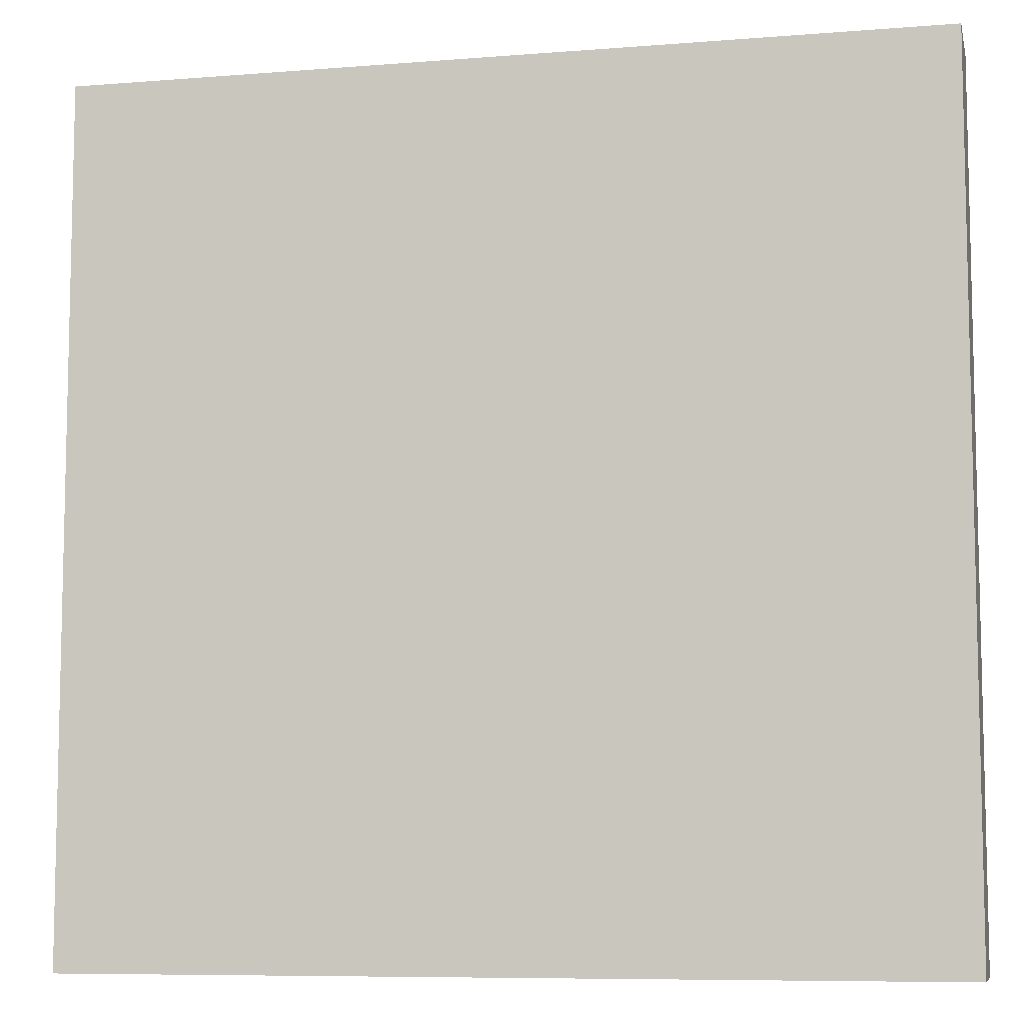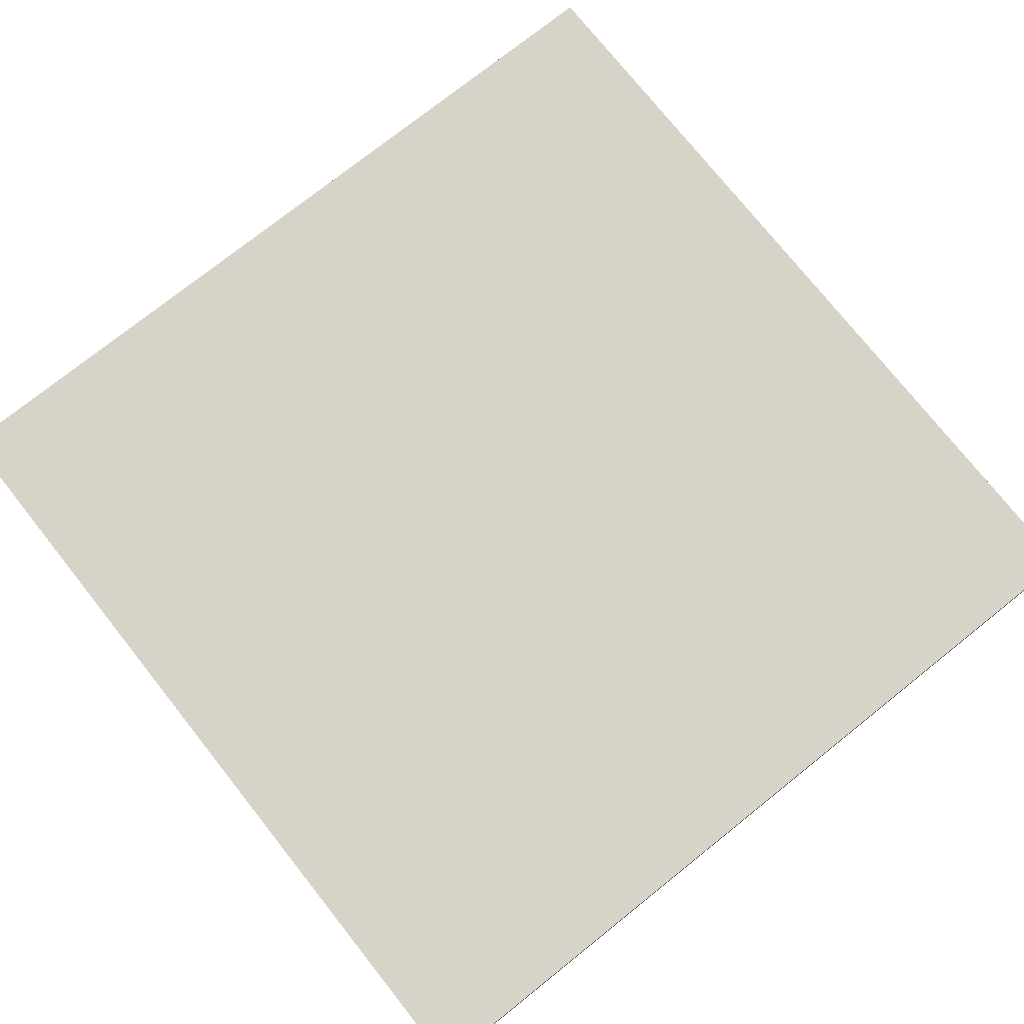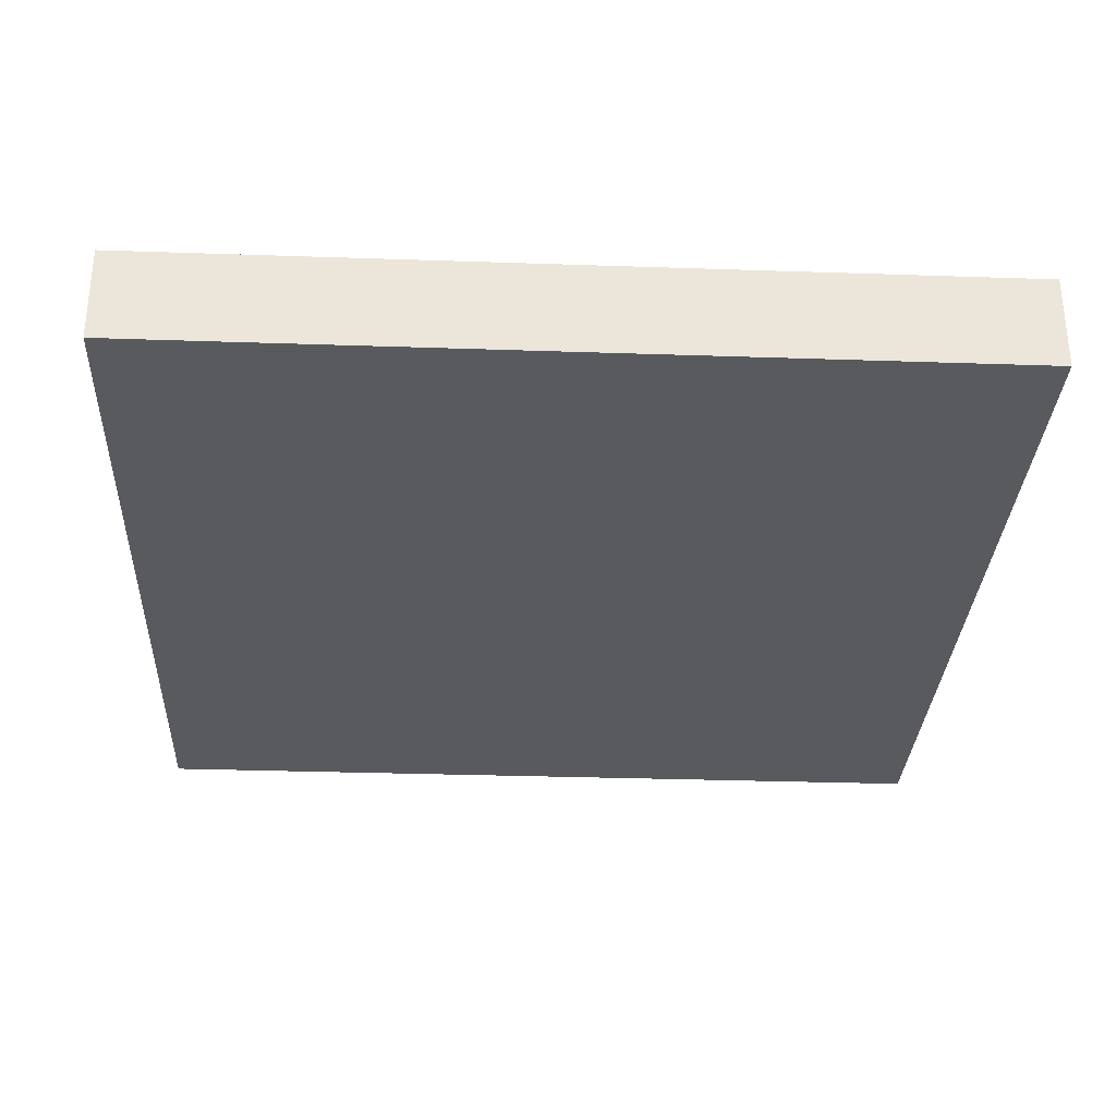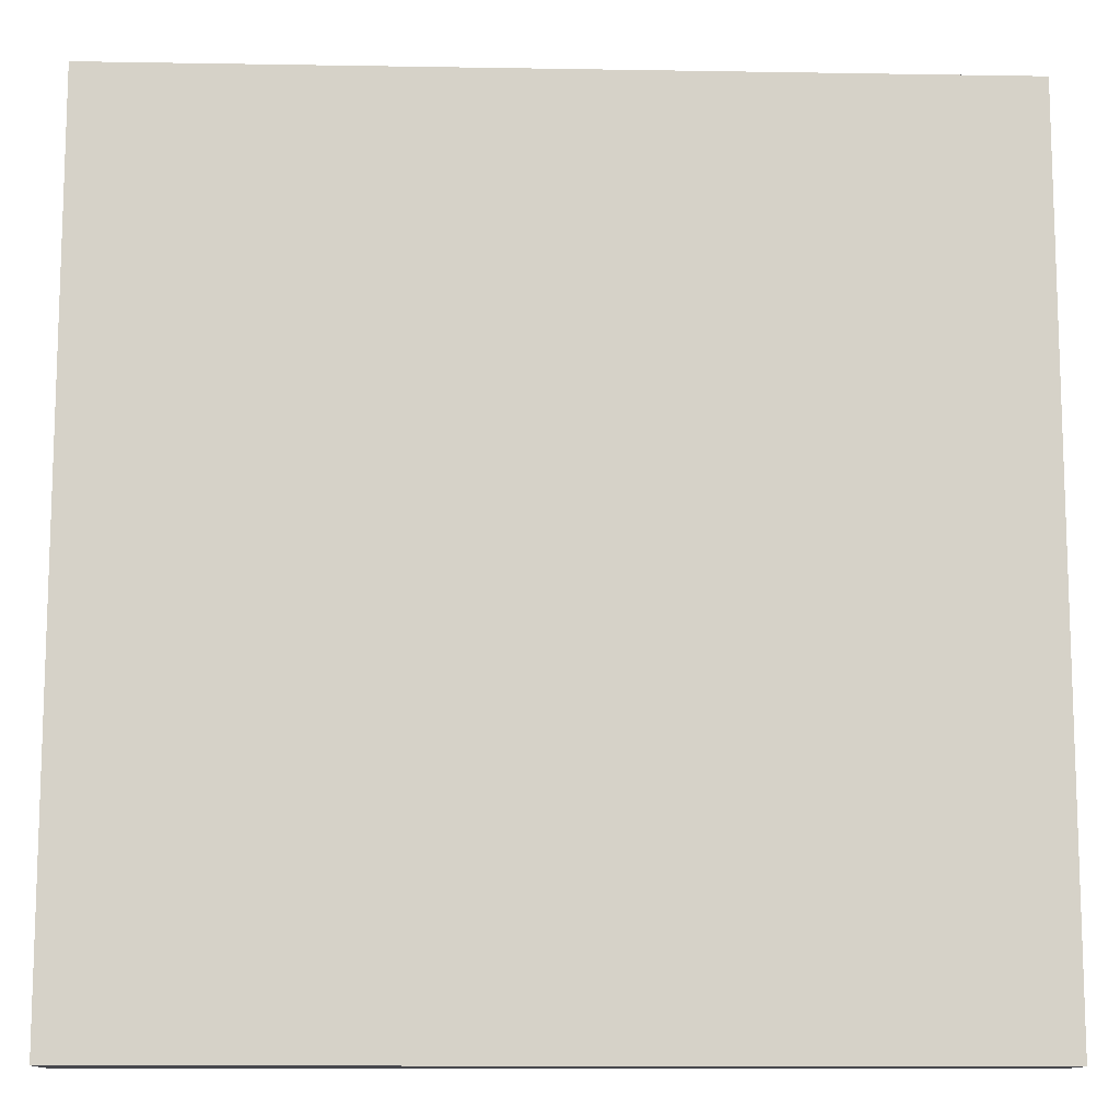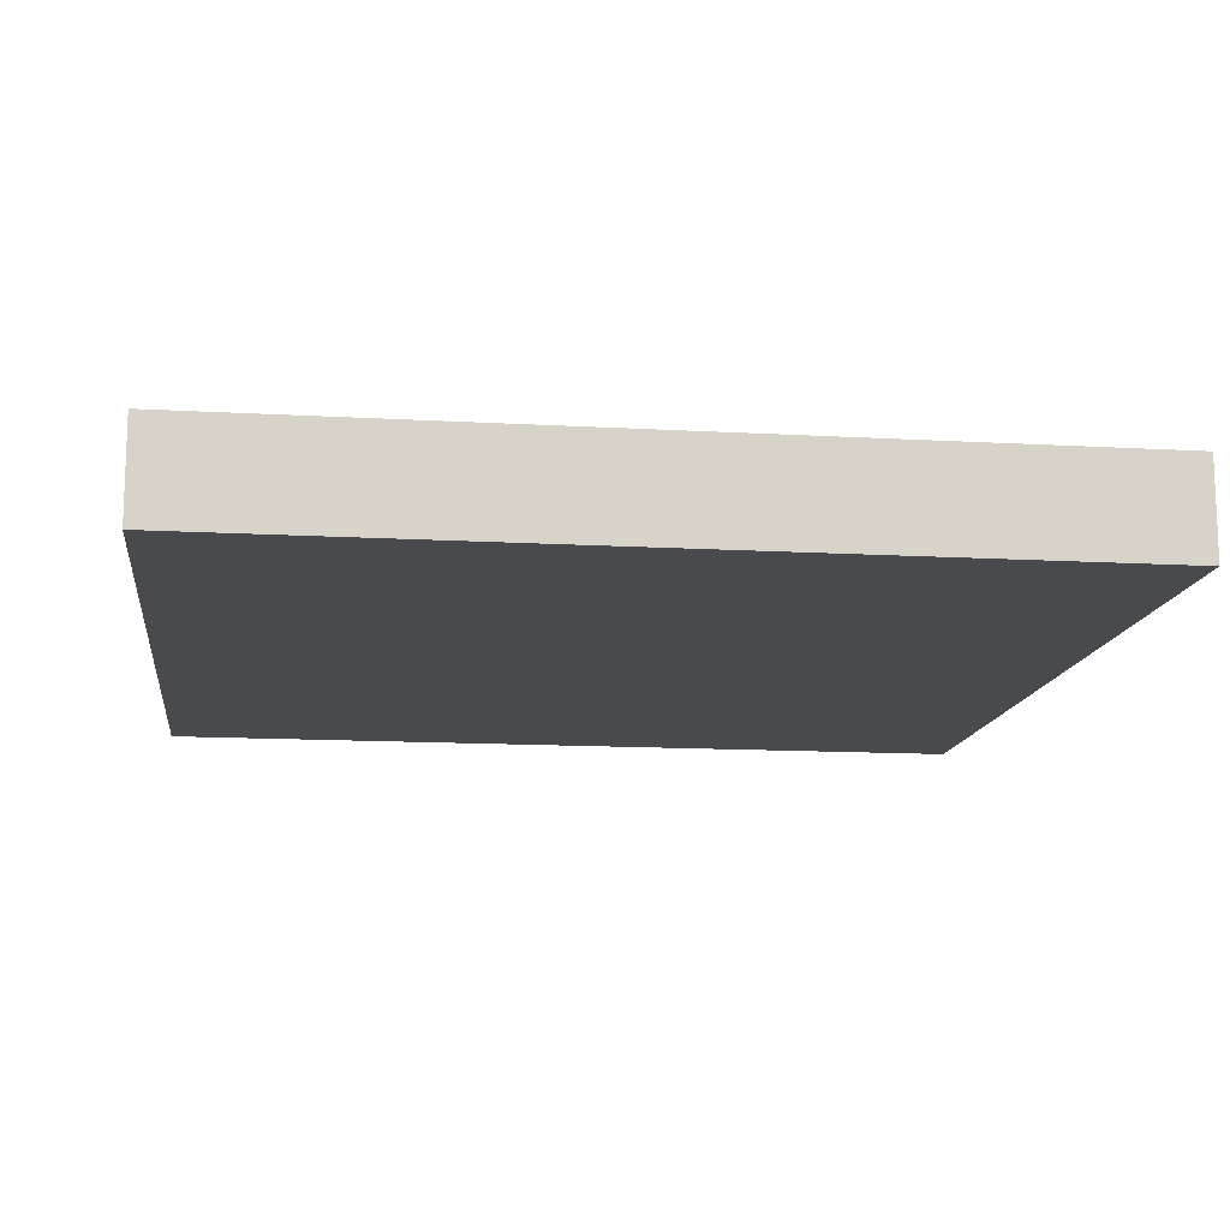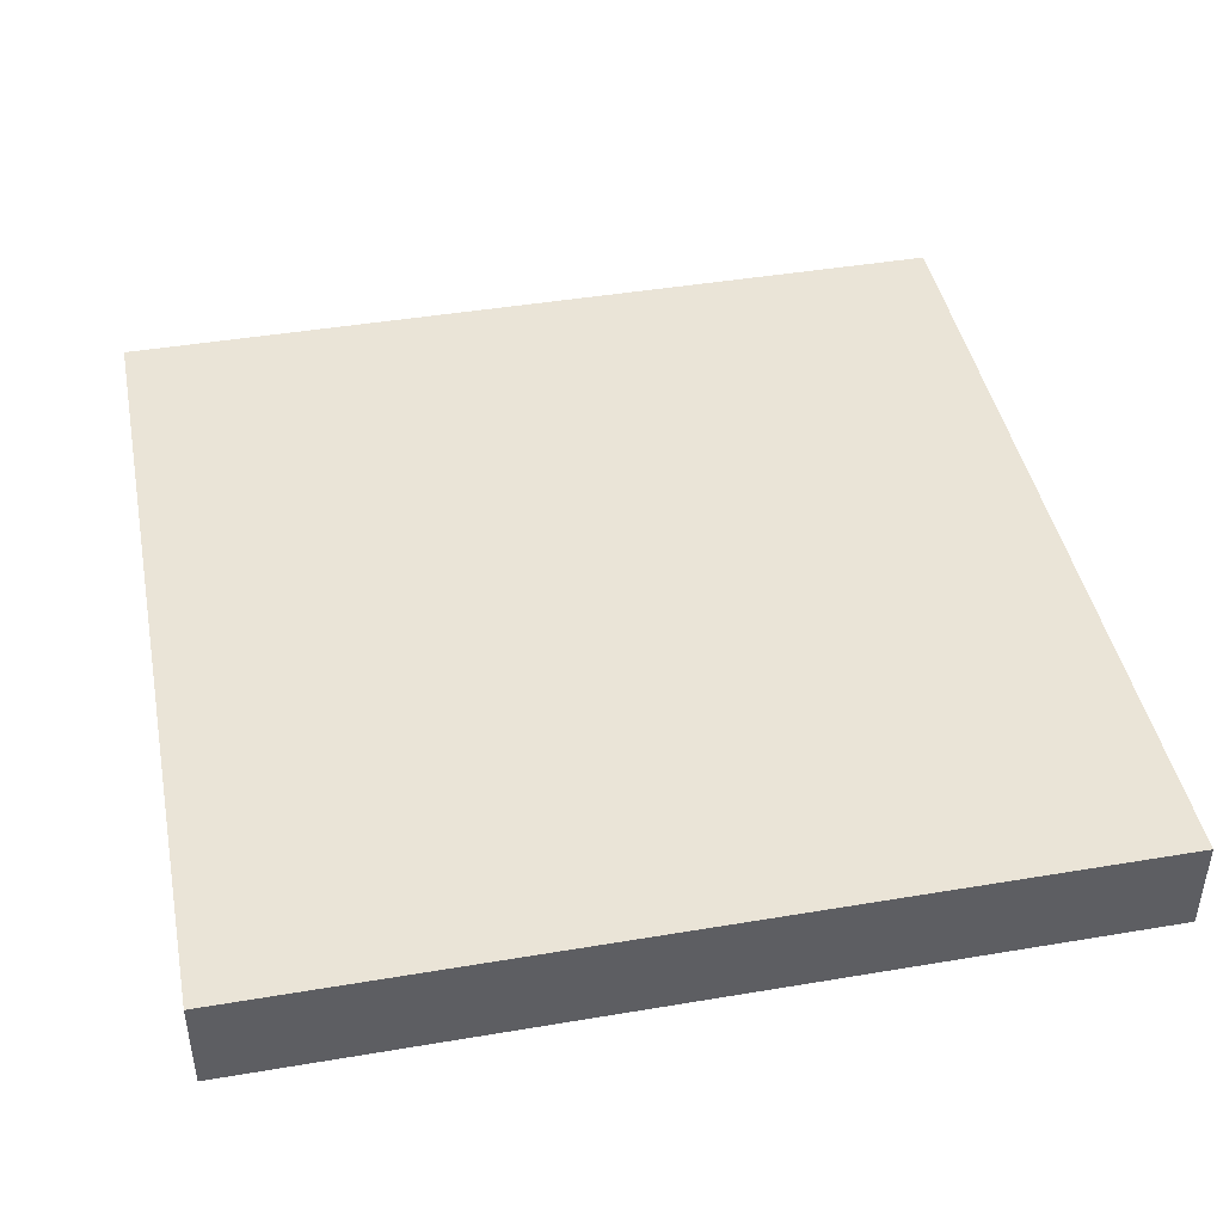
<metadata>
{"format":"obj","ext":"obj","renderer":"f3d","projection":"perspective","resolution":1024,"background":"white","views":[{"elev":-8.1,"azim":12.5,"up":"+Z"},{"elev":76.0,"azim":-128.5,"up":"+Y"},{"elev":-30.8,"azim":87.2,"up":"+Y"},{"elev":-11.8,"azim":177.7,"up":"+Z"},{"elev":-13.3,"azim":82.6,"up":"+Y"},{"elev":43.8,"azim":78.8,"up":"+Y"}]}
</metadata>
<code>
o Cube_Cube.001
v -0.9 -0.1 -0.9
v -0.9 -0.1 0.9
v -0.9 0.1 -0.9
v -0.9 0.1 0.9
v 0.9 -0.1 -0.9
v 0.9 -0.1 0.9
v 0.9 0.1 -0.9
v 0.9 0.1 0.9
f 1 4 3
f 4 7 3
f 7 6 5
f 6 1 5
f 1 2 4
f 4 8 7
f 7 8 6
f 6 2 1
f 4 6 8
f 4 2 6
f 7 1 3
f 7 5 1

</code>
